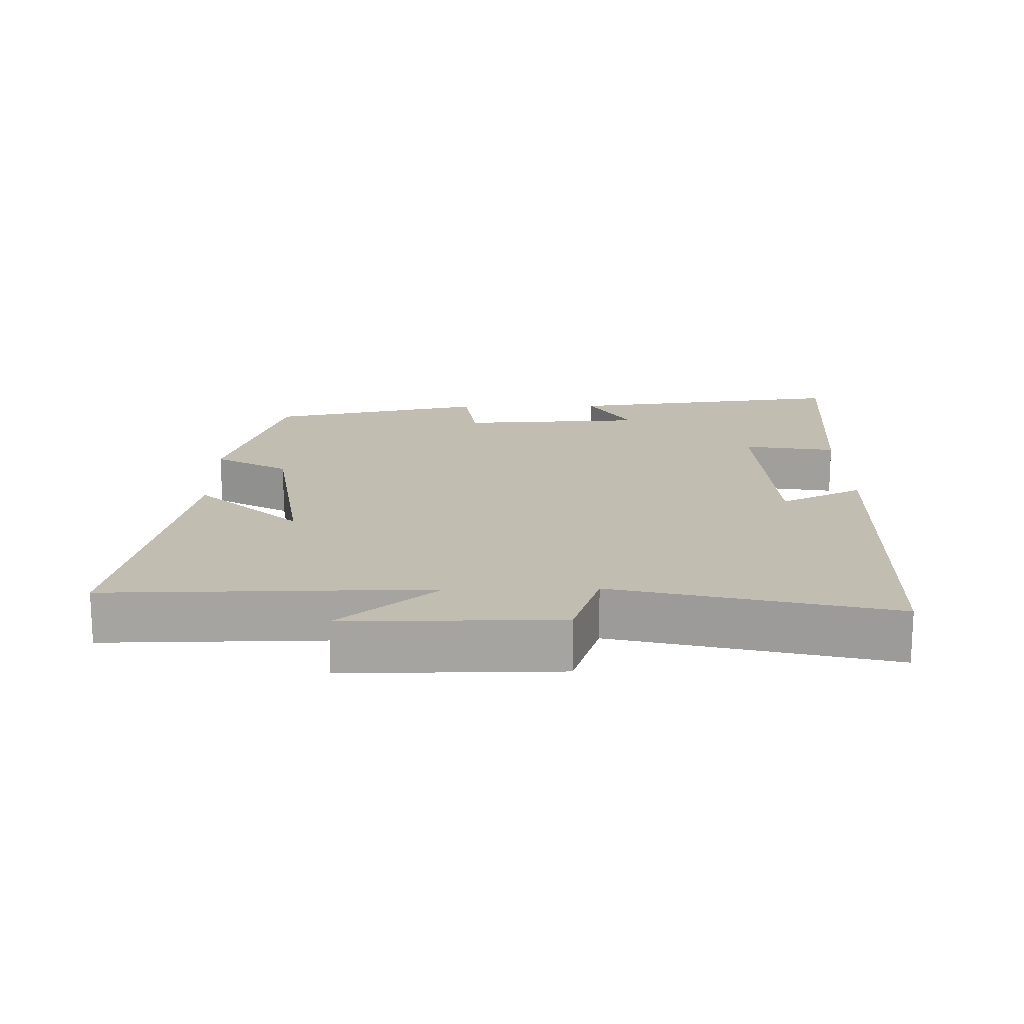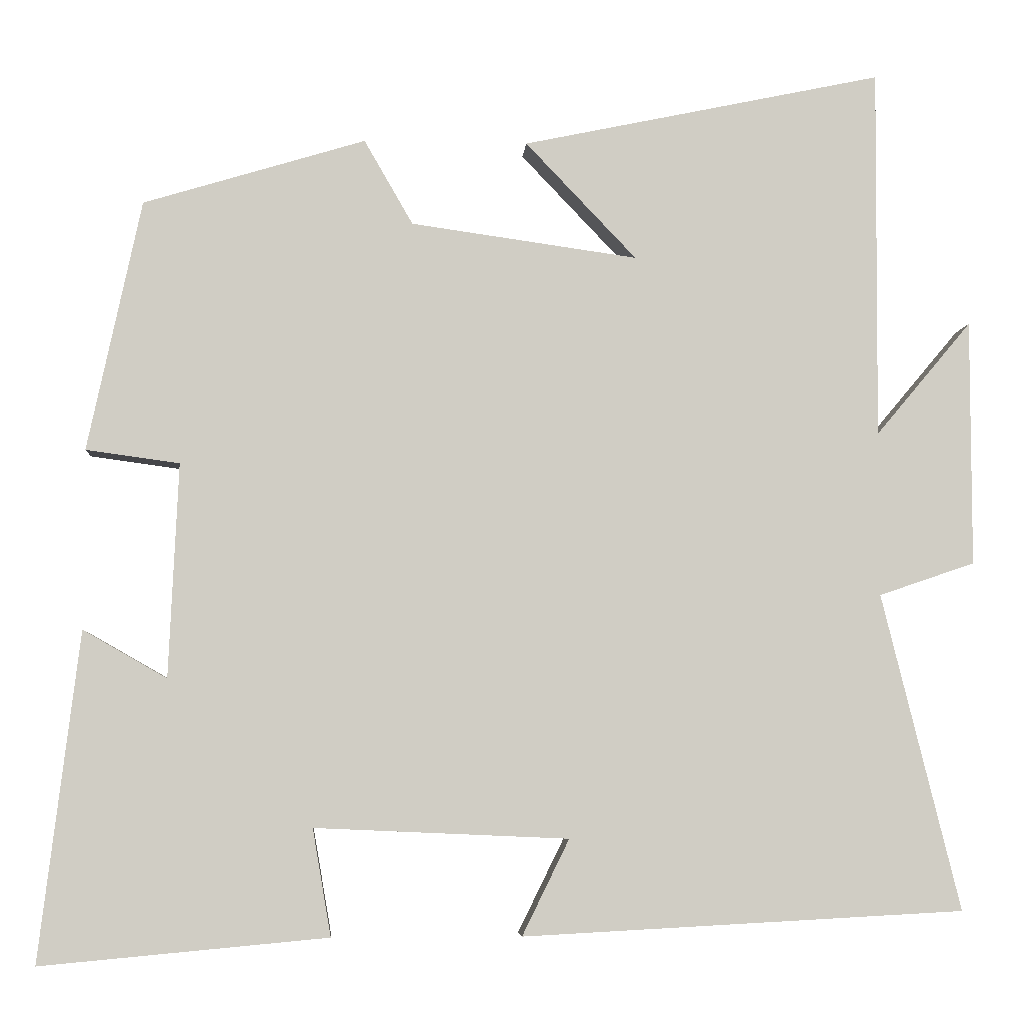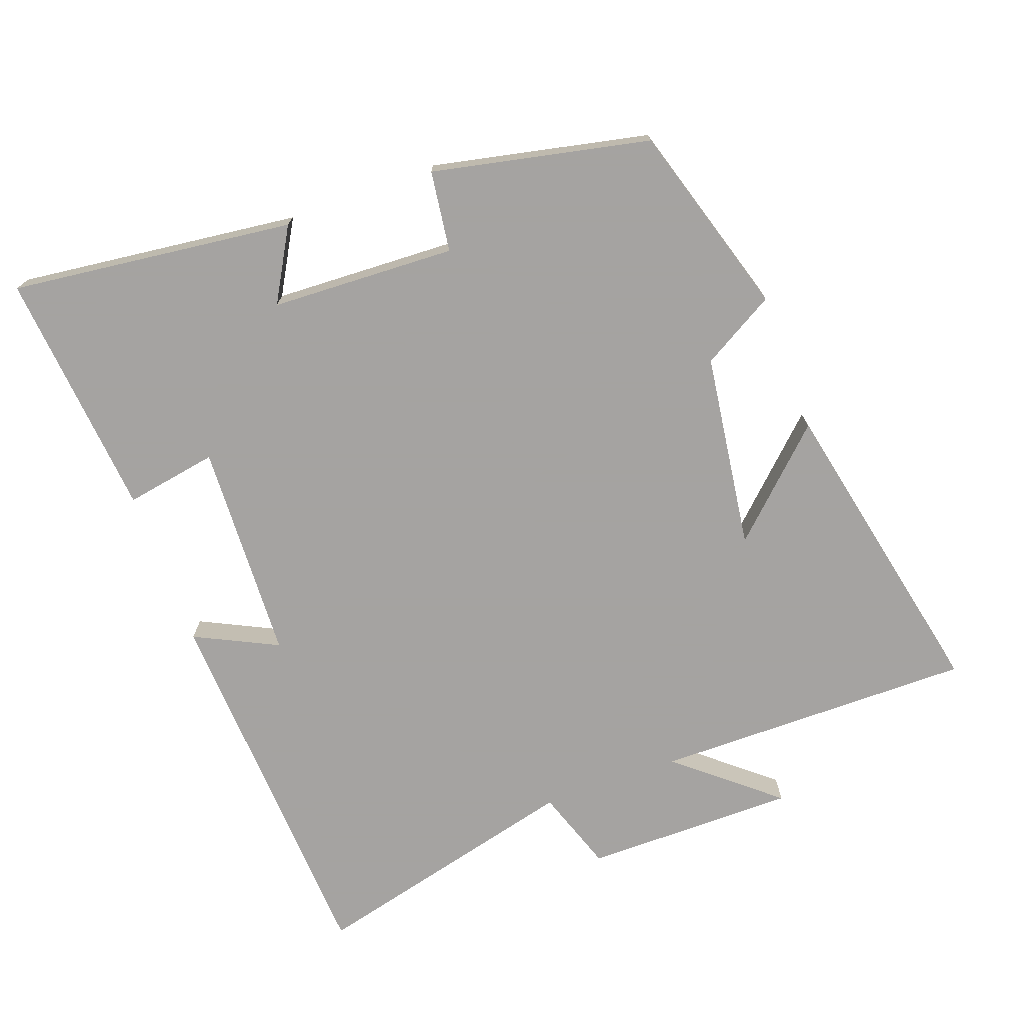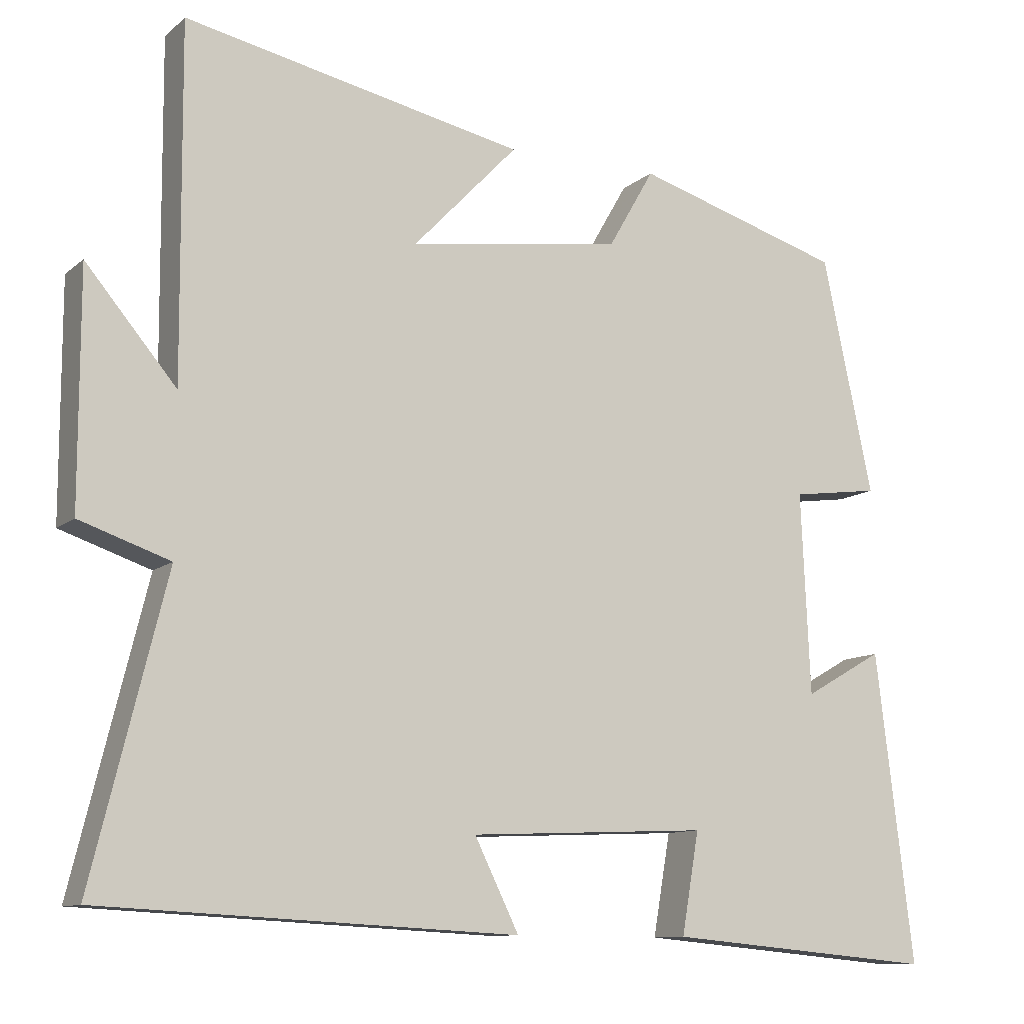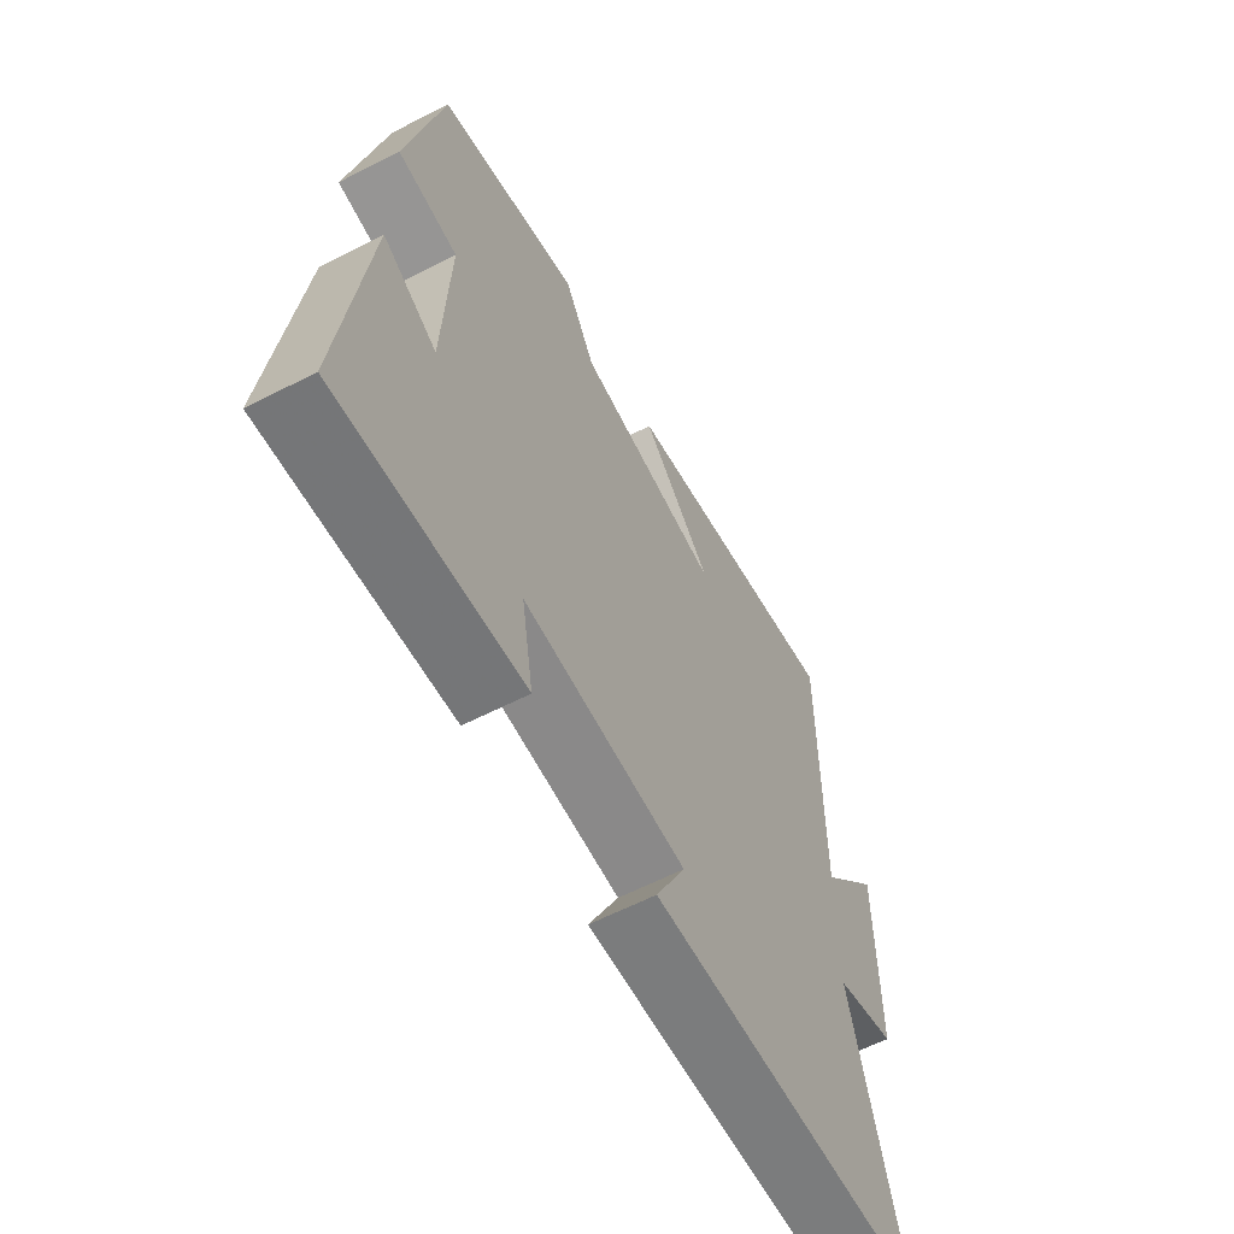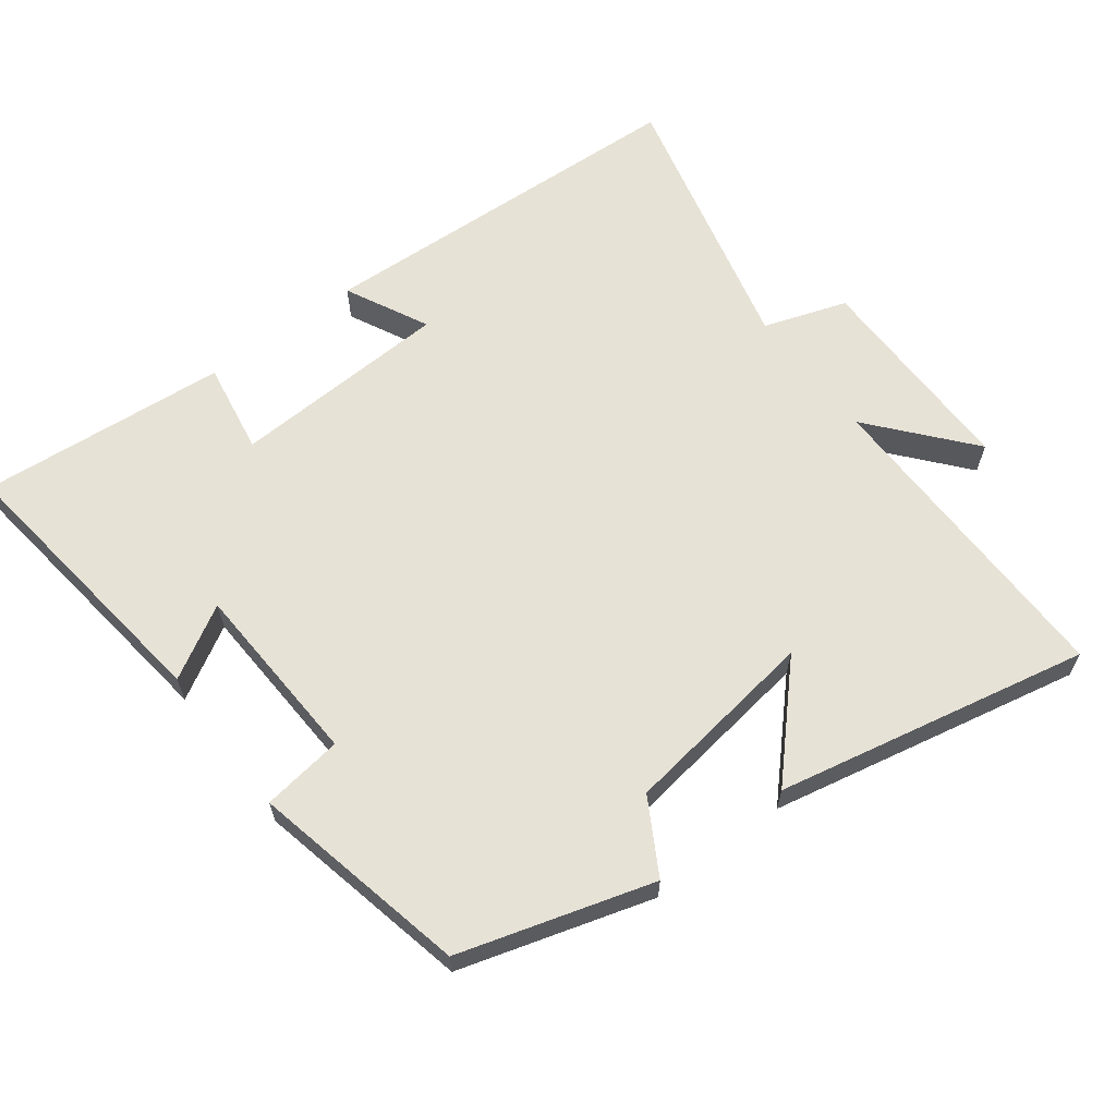
<metadata>
{"format":"obj","ext":"obj","renderer":"f3d","projection":"perspective","resolution":1024,"background":"white","views":[{"elev":16.9,"azim":88.8,"up":"+Y"},{"elev":-5.5,"azim":-3.9,"up":"+Z"},{"elev":-73.1,"azim":-69.9,"up":"+Y"},{"elev":-10.7,"azim":152.1,"up":"+Z"},{"elev":-61.2,"azim":-62.4,"up":"+Z"},{"elev":63.2,"azim":-37.3,"up":"+Y"}]}
</metadata>
<code>
v -0.433 0.07 0.416
v -0.155 0.07 0.5
v -0.094 0.07 0.394
v 0.19 0.07 0.354
v 0.051 0.07 0.5
v 0.503 0.07 0.595
v 0.5 0.07 0.131
v 0.62 0.07 0.274
v 0.62 0.07 -0.034
v 0.5 0.07 -0.075
v 0.598 0.07 -0.471
v 0.045 0.07 -0.5
v 0.104 0.07 -0.38
v -0.214 0.07 -0.366
v -0.191 0.07 -0.5
v -0.55 0.07 -0.533
v -0.5 0.07 -0.122
v -0.395 0.07 -0.182
v -0.383 0.07 0.086
v -0.5 0.07 0.102
v -0.433 0 0.416
v -0.155 0 0.5
v -0.094 0 0.394
v 0.19 0 0.354
v 0.051 0 0.5
v 0.503 0 0.595
v 0.5 0 0.131
v 0.62 0 0.274
v 0.62 0 -0.034
v 0.5 0 -0.075
v 0.598 0 -0.471
v 0.045 0 -0.5
v 0.104 0 -0.38
v -0.214 0 -0.366
v -0.191 0 -0.5
v -0.55 0 -0.533
v -0.5 0 -0.122
v -0.395 0 -0.182
v -0.383 0 0.086
v -0.5 0 0.102
f 19 20 1 2
f 18 19 2 3
f 15 16 17 18
f 14 15 18
f 13 14 18 3
f 10 11 12 13
f 10 13 3 4
f 7 8 9 10
f 7 10 4
f 4 5 6 7
f 22 21 40 39
f 23 22 39 38
f 38 37 36 35
f 38 35 34
f 23 38 34 33
f 33 32 31 30
f 24 23 33 30
f 30 29 28 27
f 24 30 27
f 27 26 25 24
f 1 21 22 2
f 2 22 23 3
f 3 23 24 4
f 4 24 25 5
f 5 25 26 6
f 6 26 27 7
f 7 27 28 8
f 8 28 29 9
f 9 29 30 10
f 10 30 31 11
f 11 31 32 12
f 12 32 33 13
f 13 33 34 14
f 14 34 35 15
f 15 35 36 16
f 16 36 37 17
f 17 37 38 18
f 18 38 39 19
f 19 39 40 20
f 20 40 21 1

</code>
